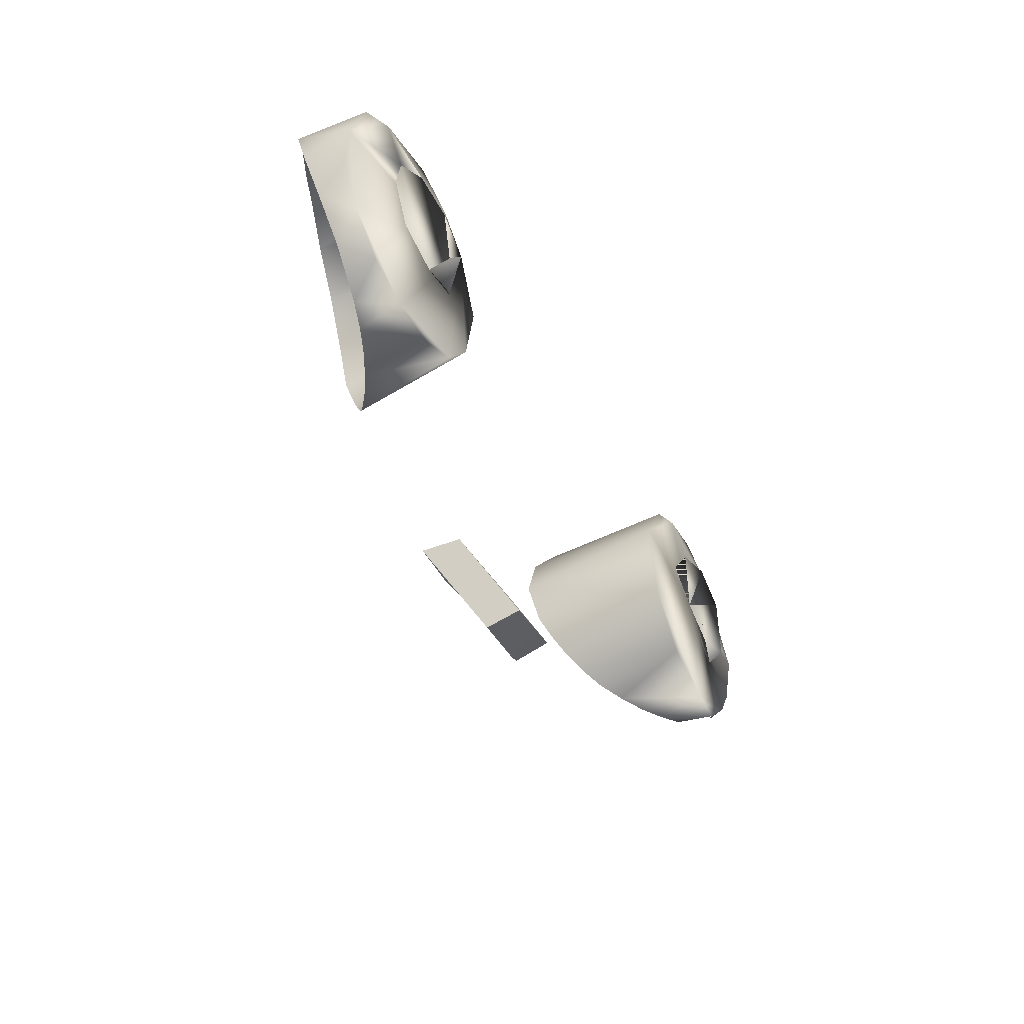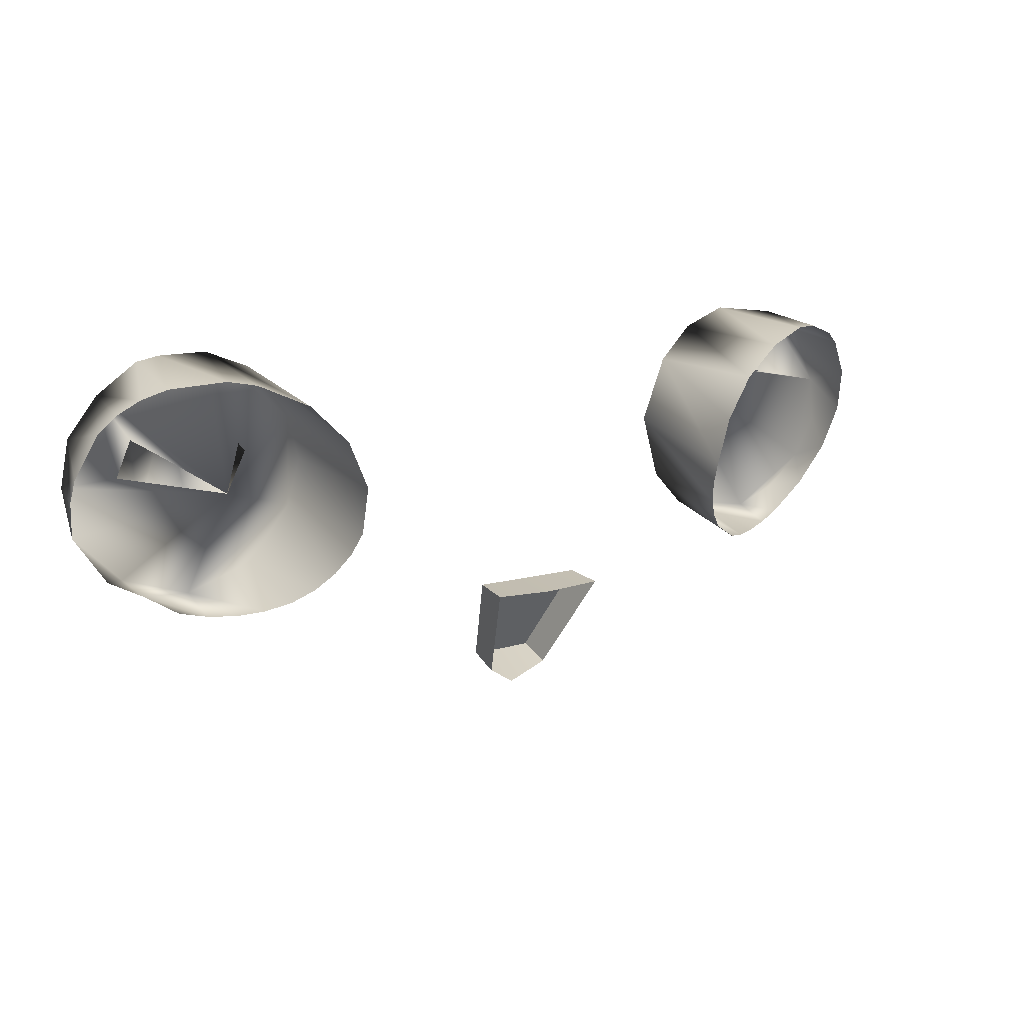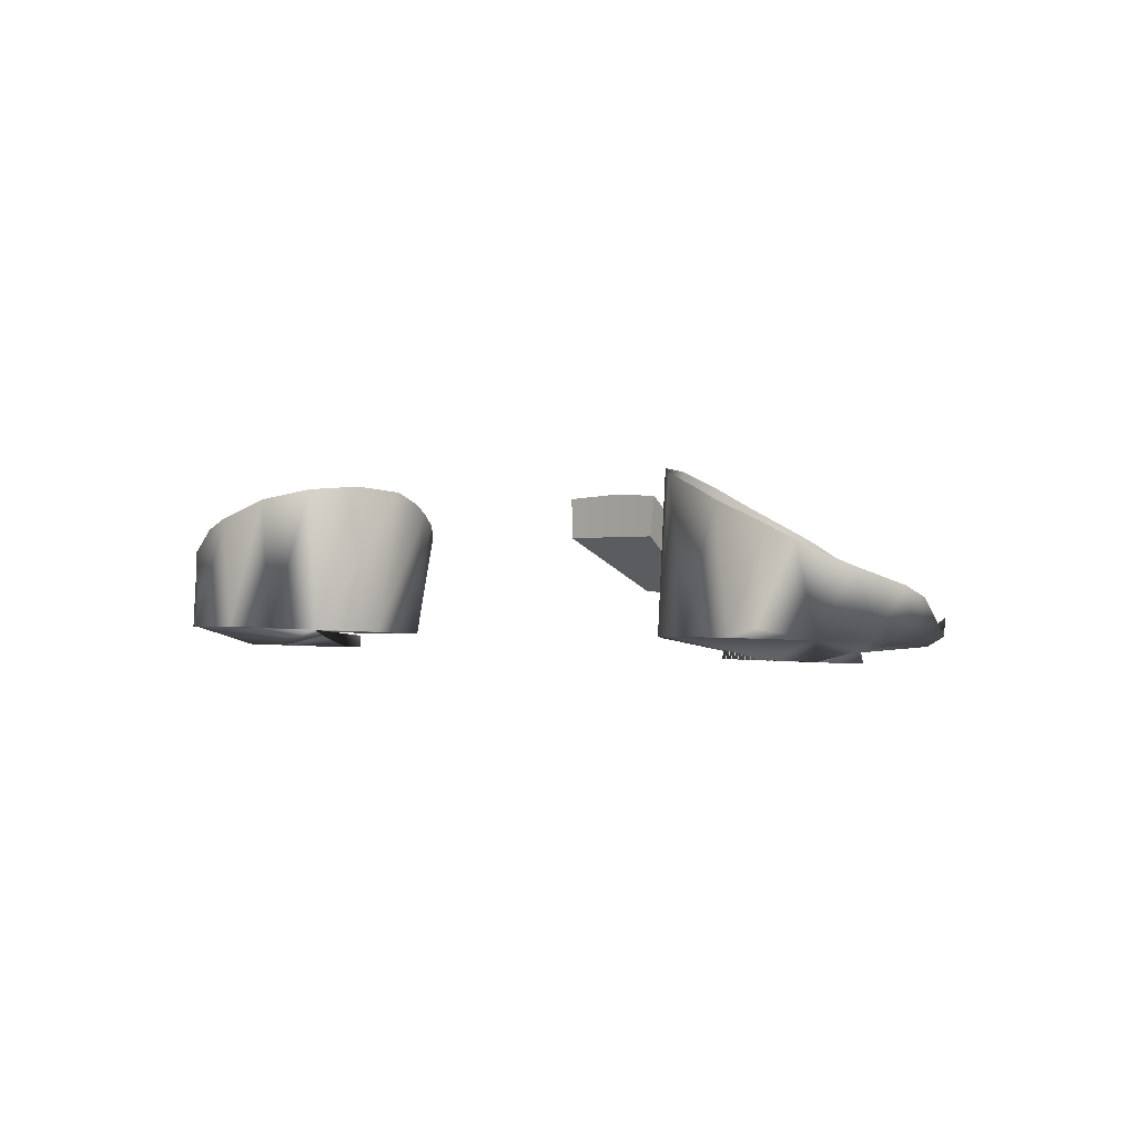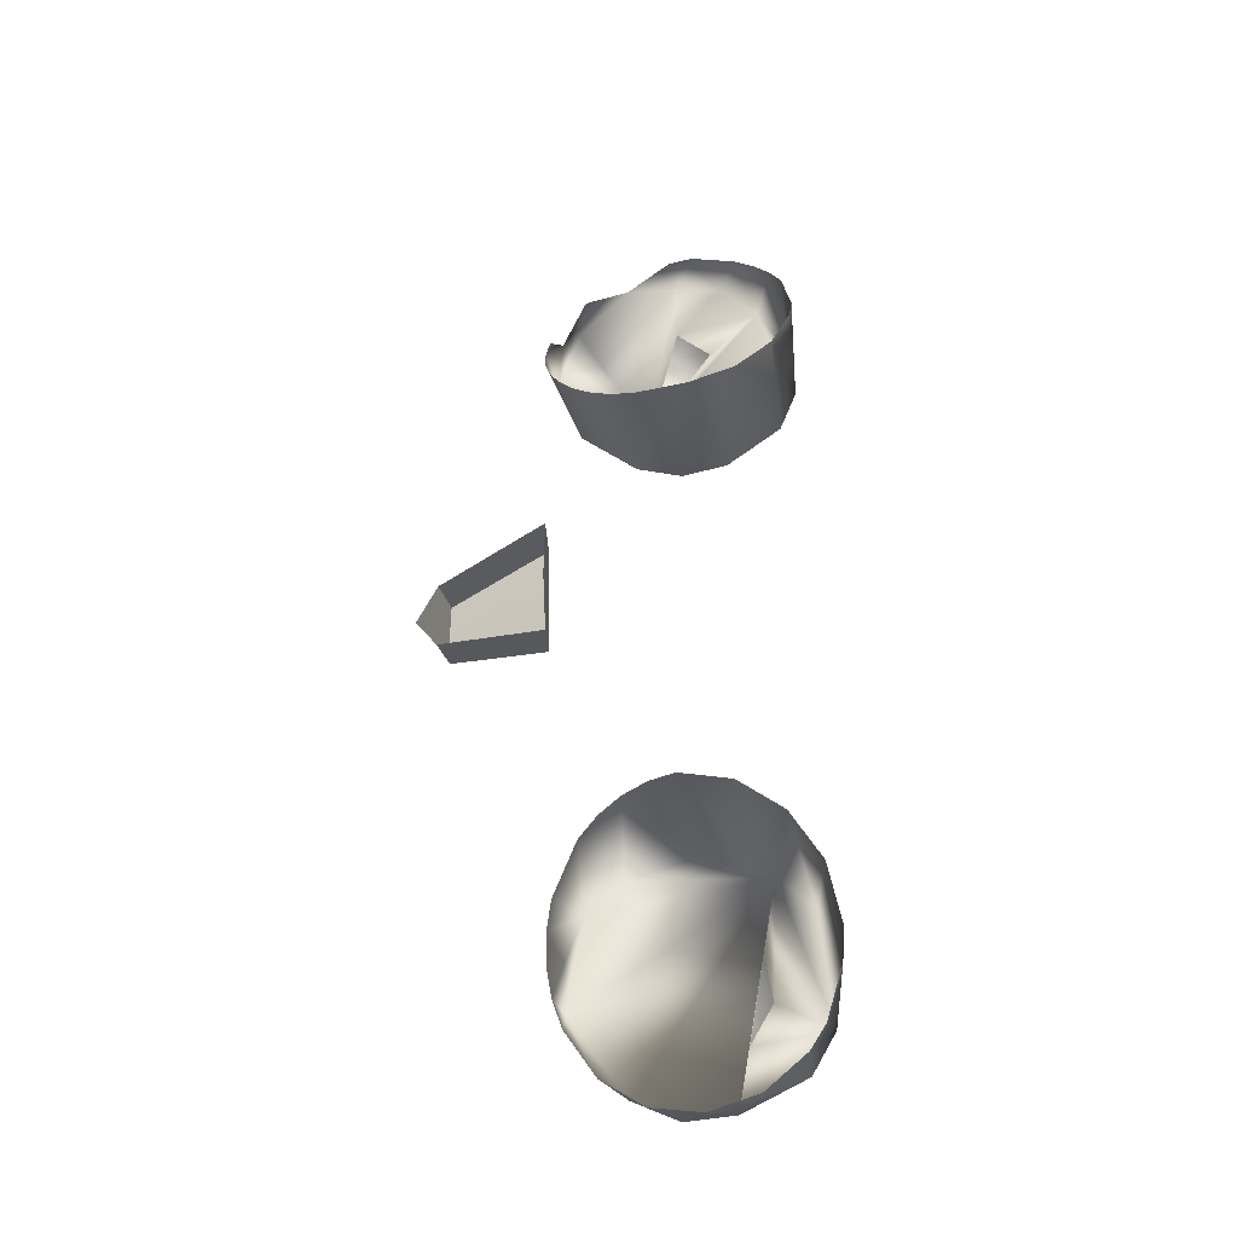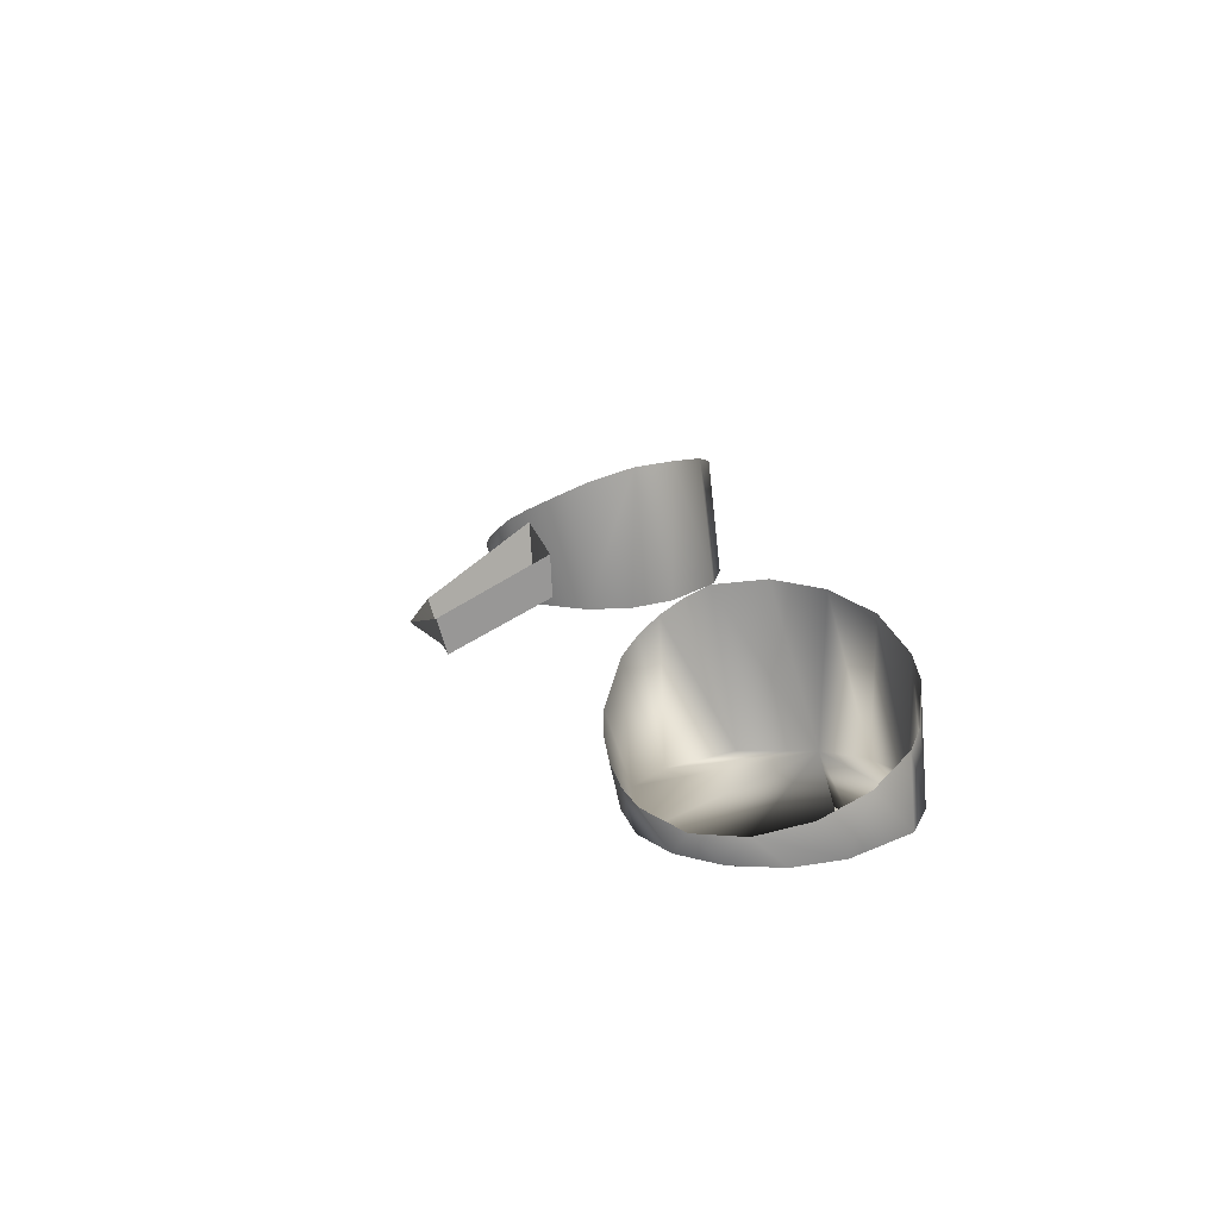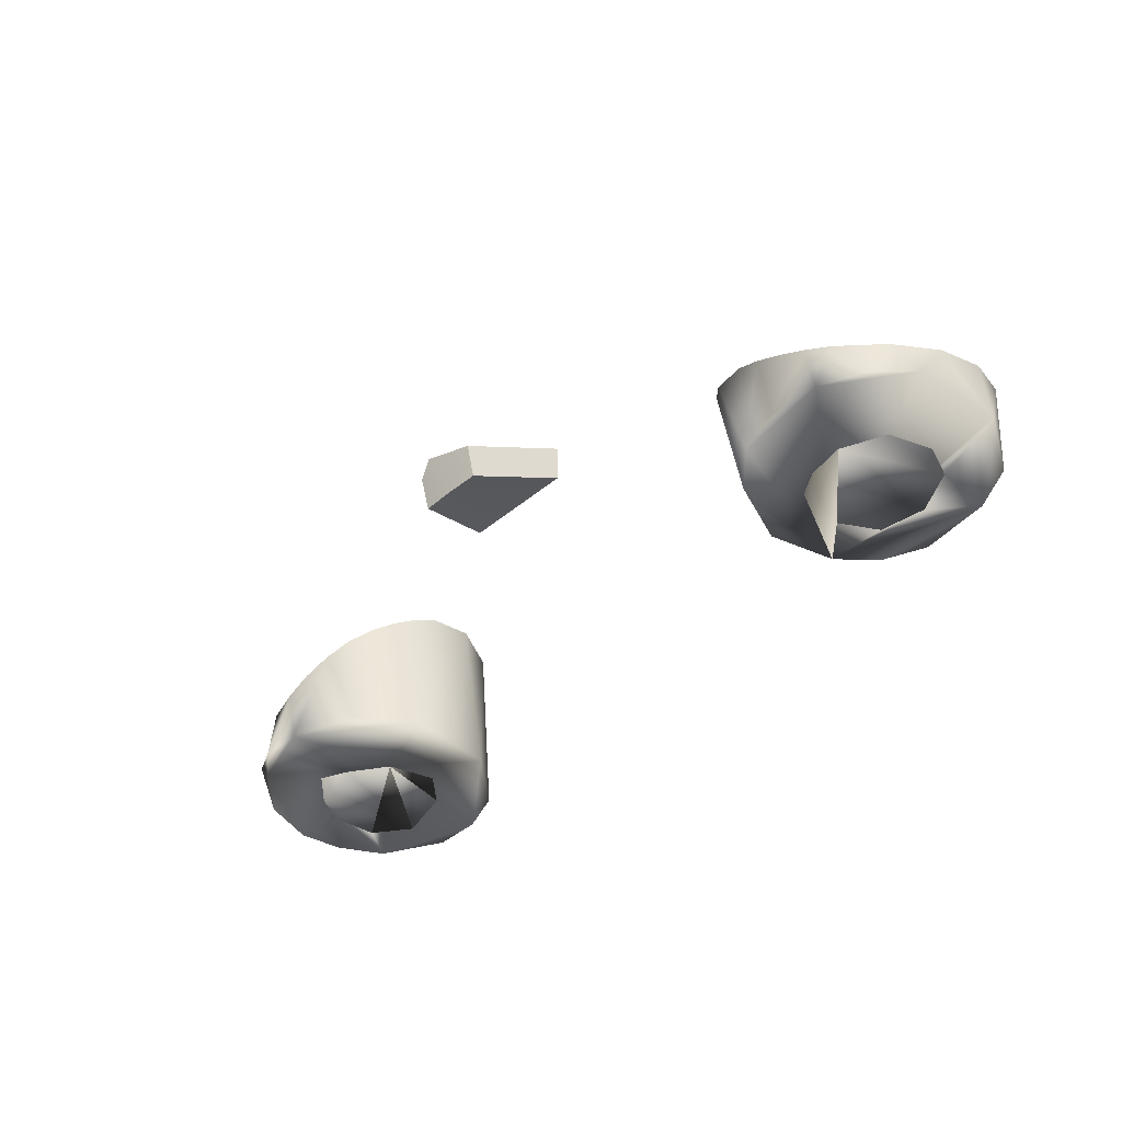
<metadata>
{"format":"obj","ext":"obj","renderer":"f3d","projection":"perspective","resolution":1024,"background":"white","views":[{"elev":-39.4,"azim":117.1,"up":"+Y"},{"elev":14.0,"azim":-30.7,"up":"+Y"},{"elev":-0.6,"azim":-136.3,"up":"+Z"},{"elev":57.0,"azim":88.9,"up":"+Z"},{"elev":17.1,"azim":78.5,"up":"+Z"},{"elev":-46.5,"azim":43.1,"up":"+Z"}]}
</metadata>
<code>
o teal
v 0.1553 3.102 0.3213
v 0.1523 3.117 0.3221
v 0.1559 3.132 0.3215
v 0.2178 3.18 0.3272
v 0.241 3.166 0.3268
v 0.2587 3.13 0.3247
v 0.2615 3.103 0.3243
v 0.2497 3.078 0.3224
v 0.2304 3.059 0.3214
v 0.2052 3.049 0.3209
v 0.1777 3.047 0.3215
v 0.152 3.058 0.322
v 0.1335 3.078 0.3224
v 0.1217 3.117 0.3243
v 0.1347 3.155 0.326
v 0.1528 3.175 0.3272
v 0.178 3.185 0.3277
v 0.1981 3.151 0.3161
v 0.2207 3.138 0.3156
v 0.2266 3.119 0.3147
v 0.2163 3.094 0.3134
v 0.1916 3.084 0.3129
v 0.1714 3.088 0.3138
v 0.1721 3.148 0.3161
v -0.2302 3.118 0.3207
v -0.2064 3.082 0.319
v -0.1537 3.125 0.3211
v -0.2052 3.185 0.3277
v -0.2196 3.184 0.3323
v -0.241 3.166 0.3268
v -0.259 3.144 0.3288
v -0.2628 3.117 0.325
v -0.2593 3.088 0.3275
v -0.2304 3.059 0.3214
v -0.2196 3.049 0.3255
v -0.1916 3.046 0.3214
v -0.1528 3.059 0.3214
v -0.1284 3.091 0.3228
v -0.1217 3.117 0.3243
v -0.1284 3.143 0.3254
v -0.1528 3.175 0.3272
v -0.178 3.185 0.3277
v -0.1984 3.153 0.3164
v -0.2194 3.137 0.3154
v -0.2163 3.094 0.3134
v -0.1848 3.084 0.313
v -0.1625 3.099 0.3137
v -0.1668 3.143 0.3159
v -0.1636 3.042 0.3662
v 0.1916 3.179 0.3929
v -0.1916 3.039 0.3501
v 0.2059 3.042 0.344
v -0.1509 3.048 0.3751
v -0.1773 3.177 0.3991
v 0.1916 3.039 0.3501
v -0.2196 3.176 0.3803
v -0.1916 3.179 0.3929
v -0.1398 3.055 0.3829
v -0.1773 3.039 0.3579
v 0.1773 3.039 0.3579
v 0.1398 3.155 0.4097
v -0.1307 3.065 0.3901
v -0.2323 3.17 0.373
v 0.1239 3.131 0.4117
v 0.2073 3.179 0.3862
v -0.1239 3.077 0.397
v 0.1636 3.042 0.3662
v 0.2196 3.047 0.3397
v -0.1509 3.165 0.4072
v -0.1197 3.09 0.4033
v -0.2434 3.162 0.3665
v 0.2593 3.14 0.356
v 0.2323 3.17 0.373
v 0.1398 3.055 0.3829
v -0.2525 3.152 0.3609
v 0.2434 3.162 0.3665
v 0.1307 3.065 0.3901
v -0.1197 3.117 0.4111
v 0.1239 3.077 0.397
v 0.1197 3.09 0.4033
v -0.1307 3.144 0.4112
v 0.2593 3.087 0.339
v -0.2634 3.127 0.352
v 0.1183 3.103 0.4089
v 0.2434 3.063 0.336
v 0.2648 3.113 0.3463
v -0.2648 3.113 0.3463
v 0.1636 3.172 0.4038
v -0.2434 3.063 0.336
v -0.2059 3.042 0.344
v 0.1553 3.102 0.3213
v 0.1523 3.117 0.3221
v 0.1559 3.132 0.3215
v 0.1981 3.151 0.3161
v 0.2207 3.138 0.3156
v 0.2266 3.119 0.3147
v 0.2163 3.094 0.3134
v 0.1916 3.084 0.3129
v 0.1714 3.088 0.3138
v 0.1721 3.148 0.3161
v -0.2302 3.118 0.3207
v -0.2064 3.082 0.319
v -0.1984 3.153 0.3164
v -0.2194 3.137 0.3154
v -0.2163 3.094 0.3134
v -0.1848 3.084 0.313
v -0.1625 3.099 0.3137
v -0.1668 3.143 0.3159
v 0.0329 3.04 0.4042
v 0.01827 2.983 0.3687
v 0.03124 3.042 0.3807
v 0.01775 2.989 0.3486
v -0 2.971 0.3619
v -0 3.04 0.4058
v -0.0329 3.04 0.4042
v -0.01827 2.983 0.3687
v -0.03124 3.042 0.3807
v -0 2.988 0.3482
v -0.01775 2.989 0.3486
f 19 6 4 18
f 37 38 36
f 16 4 17
f 12 11 10
f 15 13 12 10 8 6 19 20 21 22 23 1 2 3 24 18 4 16
f 25 44 30 31 32
f 36 34 35
f 40 38 39
f 10 9 8
f 15 14 13
f 27 48 47
f 47 46 26 45 25 32 33 34 36 38 40 42 30 44 43 48 27
f 17 50 88
f 50 17 4 65
f 15 16 61
f 65 4 73
f 76 73 4 5
f 76 5 72
f 72 5 6
f 6 86 72
f 6 7 82 86
f 82 7 8
f 82 8 85
f 8 9 85
f 9 68 85
f 9 10 68
f 10 52 68
f 11 55 52 10
f 55 11 60
f 60 11 12 67
f 67 12 74
f 74 12 13
f 74 13 77
f 77 13 79
f 79 13 14 80
f 80 14 84
f 84 14 15 64
f 64 15 61
f 16 88 61
f 16 17 88
f 57 28 42 54
f 56 28 57
f 69 41 81
f 56 29 28
f 63 30 29 56
f 71 30 63
f 75 31 30 71
f 83 31 75
f 83 32 31
f 87 32 83
f 33 32 87
f 89 34 33
f 35 34 89
f 51 36 35 90
f 59 36 51
f 49 37 36 59
f 53 37 49
f 58 37 53
f 62 38 37 58
f 66 38 62
f 70 38 66
f 78 39 38 70
f 78 40 39
f 81 40 78
f 81 41 40
f 69 42 41
f 54 42 69
f 6 5 4
f 41 42 40
f 28 29 30 42
f 6 8 7
f 97 96 95
f 101 105 104
f 118 119 116 113 110 112
f 115 117 111 109 114
f 102 106 105
f 110 109 111 112
f 116 119 117 115
f 98 97 95 94 93 92 91 99
f 103 104 105 106 107 108
f 117 119 118 112 111
f 93 94 100

</code>
